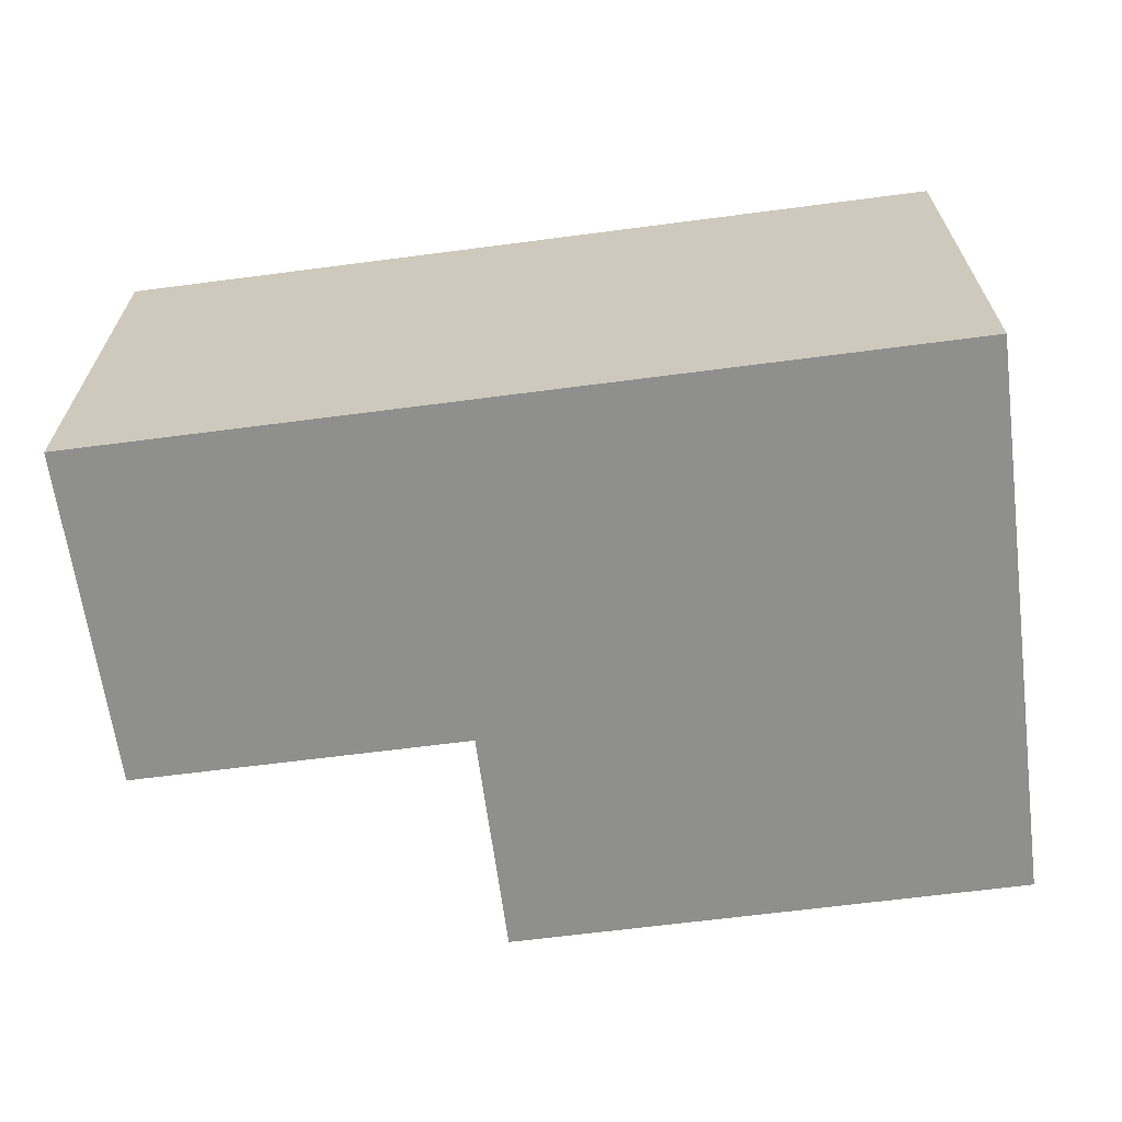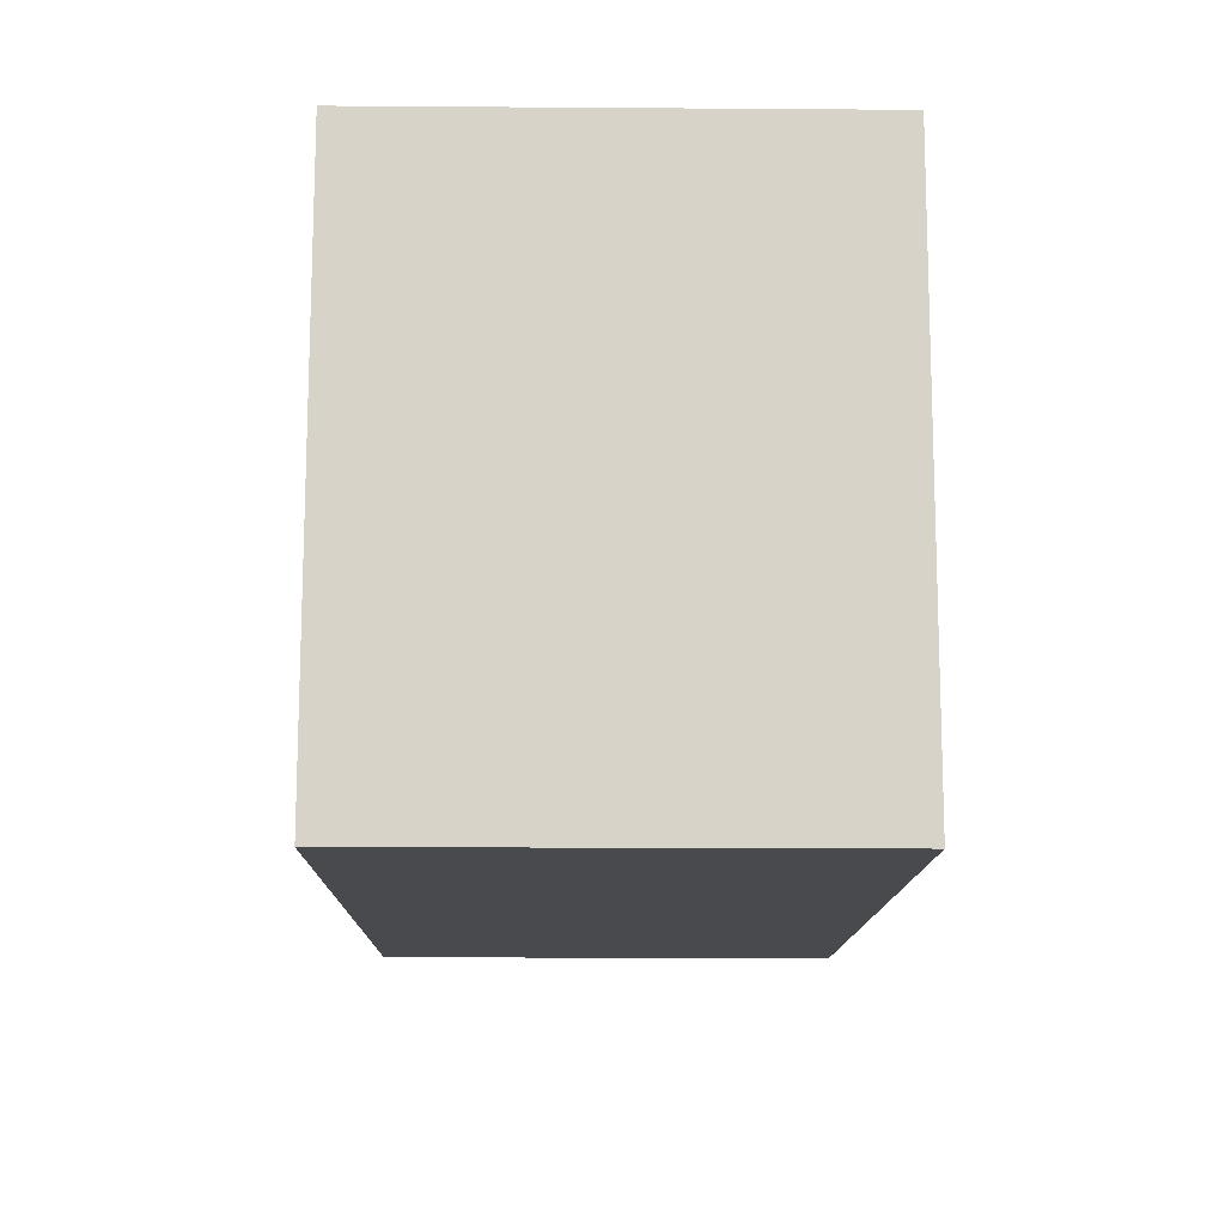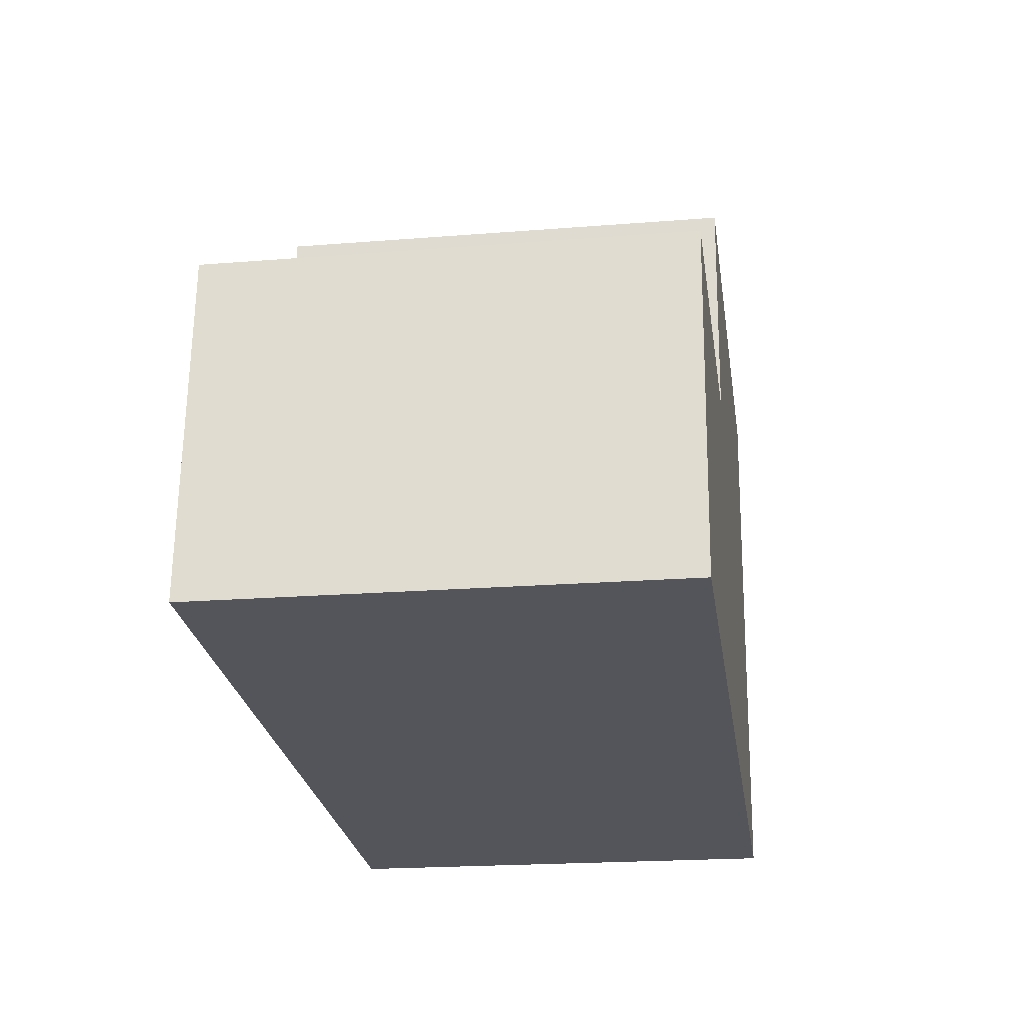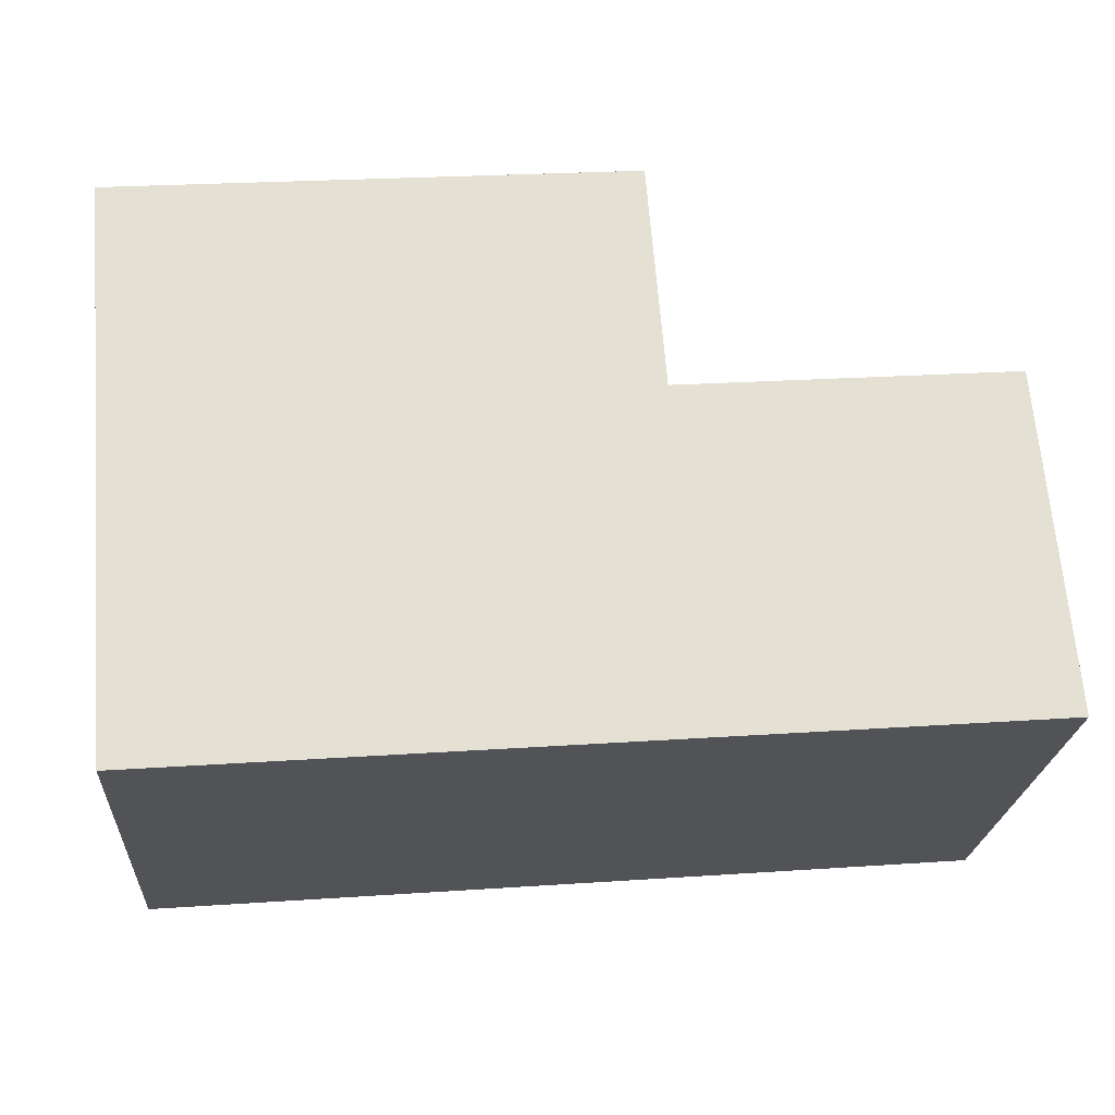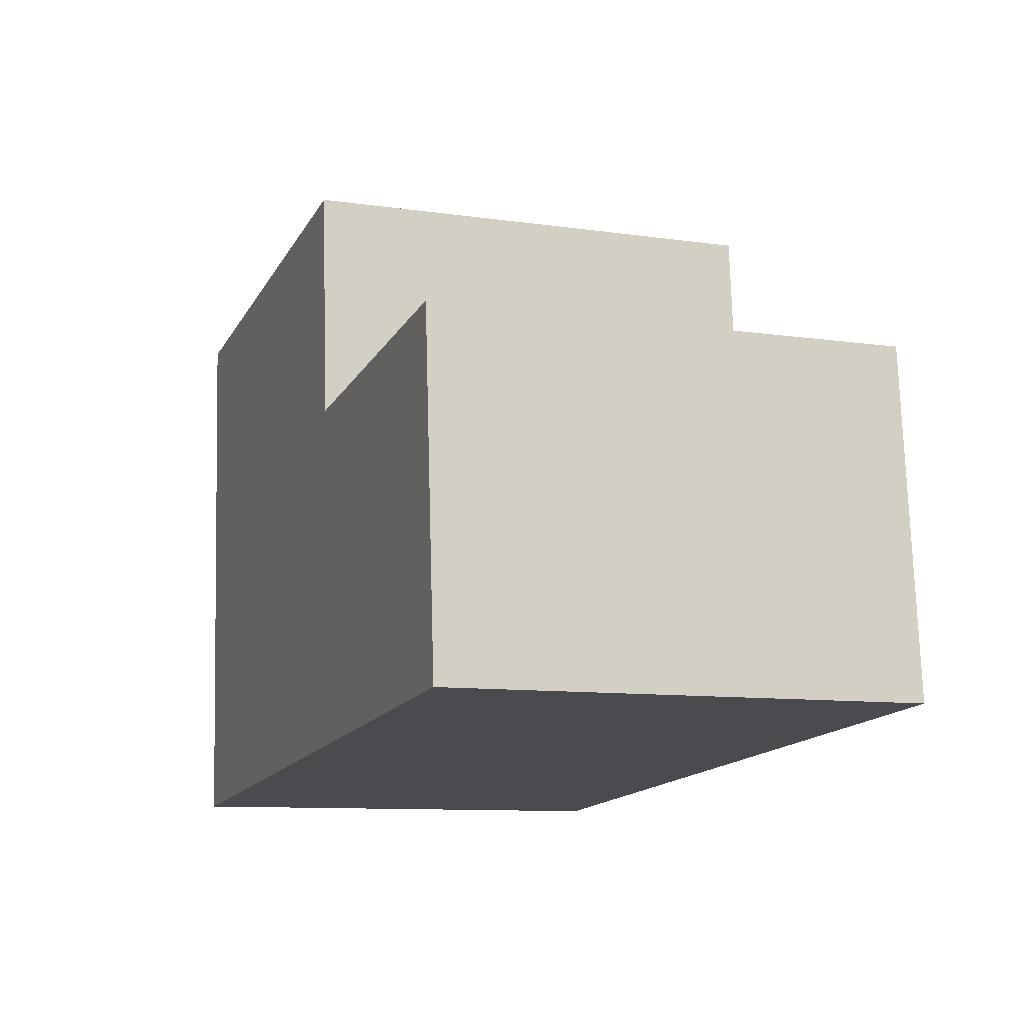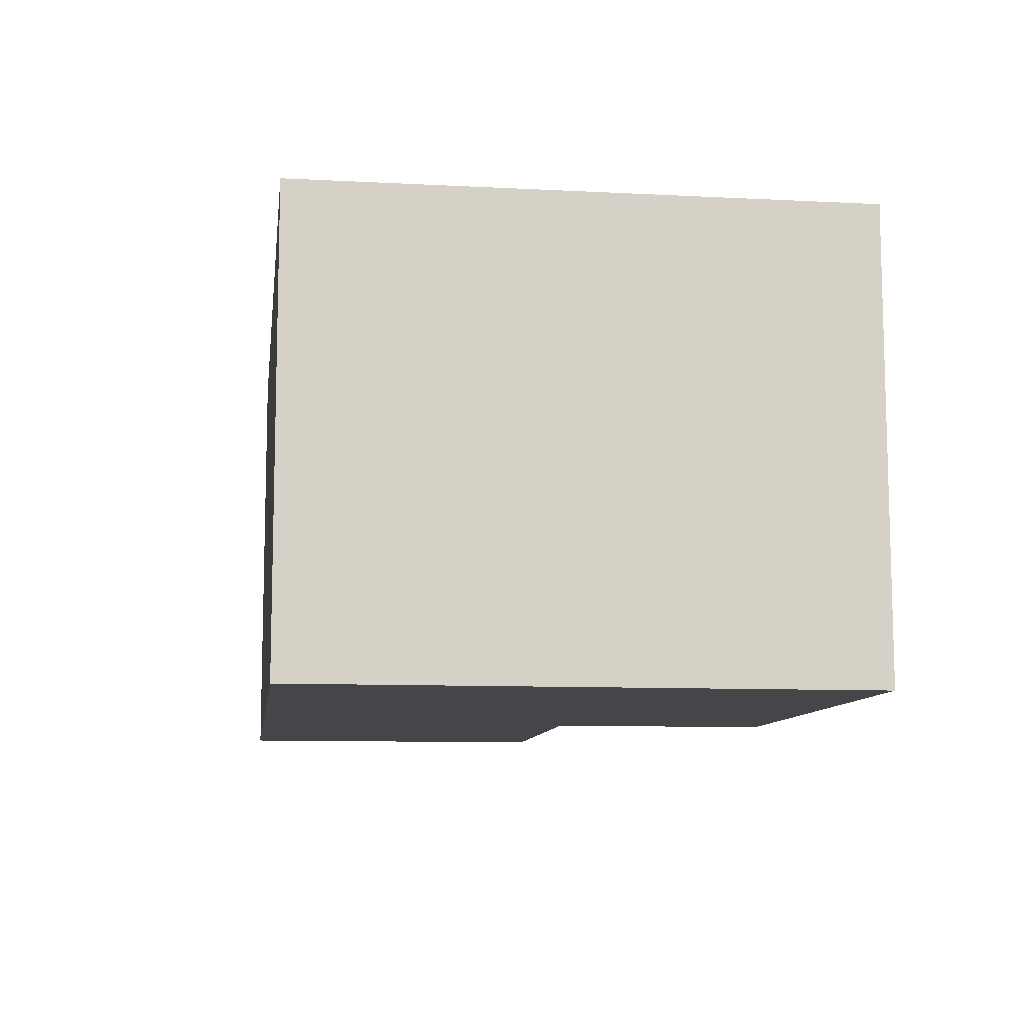
<metadata>
{"format":"obj","ext":"obj","renderer":"f3d","projection":"perspective","resolution":1024,"background":"white","views":[{"elev":-65.3,"azim":-177.1,"up":"+Y"},{"elev":-17.6,"azim":-90.8,"up":"+Z"},{"elev":-20.5,"azim":98.3,"up":"+Z"},{"elev":-23.0,"azim":-4.0,"up":"+Z"},{"elev":-10.1,"azim":70.0,"up":"+Z"},{"elev":-9.8,"azim":-102.1,"up":"+Y"}]}
</metadata>
<code>
v -2.124 0.000293 -2.058
v -2.131 0.000293 -1.967
v -2.048 0.000293 -1.96
v -2.045 0.000293 -1.997
v -1.991 0.000293 -1.993
v -1.986 0.000293 -2.048
v -2.048 -0.07477 -1.96
v -2.131 -0.07477 -1.967
v -2.124 -0.07477 -2.058
v -2.045 -0.07477 -1.997
v -1.991 -0.07477 -1.993
v -1.986 -0.07477 -2.048
v -1.986 -0.07477 -2.048
v -2.124 -0.07477 -2.058
v -2.124 0.000293 -2.058
v -1.986 0.000293 -2.048
v -1.991 -0.07477 -1.993
v -1.986 -0.07477 -2.048
v -1.986 0.000293 -2.048
v -1.991 0.000293 -1.993
v -2.045 -0.07477 -1.997
v -1.991 -0.07477 -1.993
v -1.991 0.000293 -1.993
v -2.045 0.000293 -1.997
v -2.048 -0.07477 -1.96
v -2.045 -0.07477 -1.997
v -2.045 0.000293 -1.997
v -2.048 0.000293 -1.96
v -2.131 -0.07477 -1.967
v -2.048 -0.07477 -1.96
v -2.048 0.000293 -1.96
v -2.131 0.000293 -1.967
v -2.124 -0.07477 -2.058
v -2.131 -0.07477 -1.967
v -2.131 0.000293 -1.967
v -2.124 0.000293 -2.058
f 1 2 3
f 1 3 4
f 1 4 5
f 6 1 5
f 7 8 9
f 10 7 9
f 11 10 9
f 12 11 9
f 13 14 15
f 13 15 16
f 17 18 19
f 17 19 20
f 21 22 23
f 21 23 24
f 25 26 27
f 25 27 28
f 29 30 31
f 29 31 32
f 33 34 35
f 33 35 36

</code>
